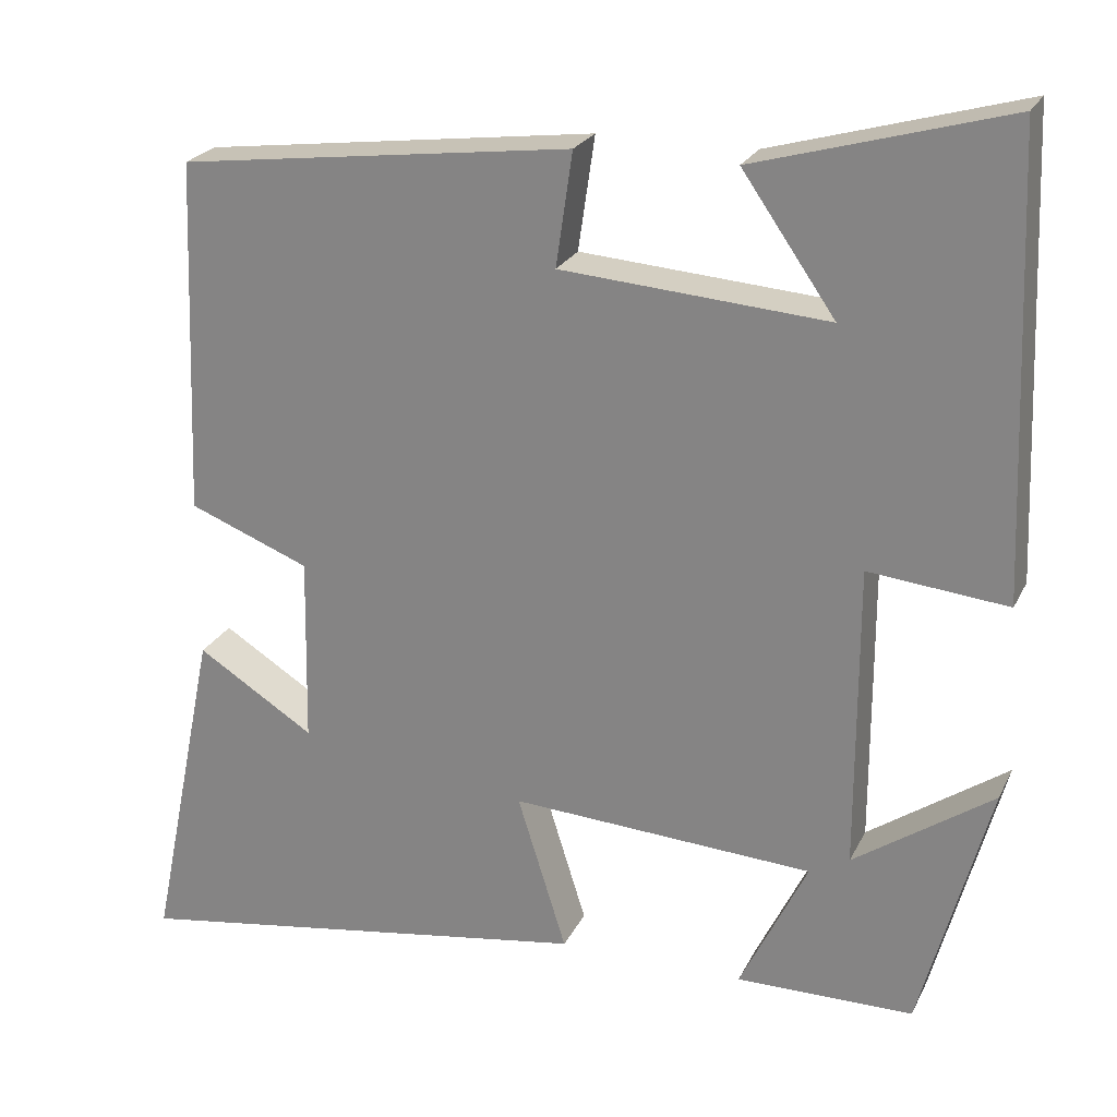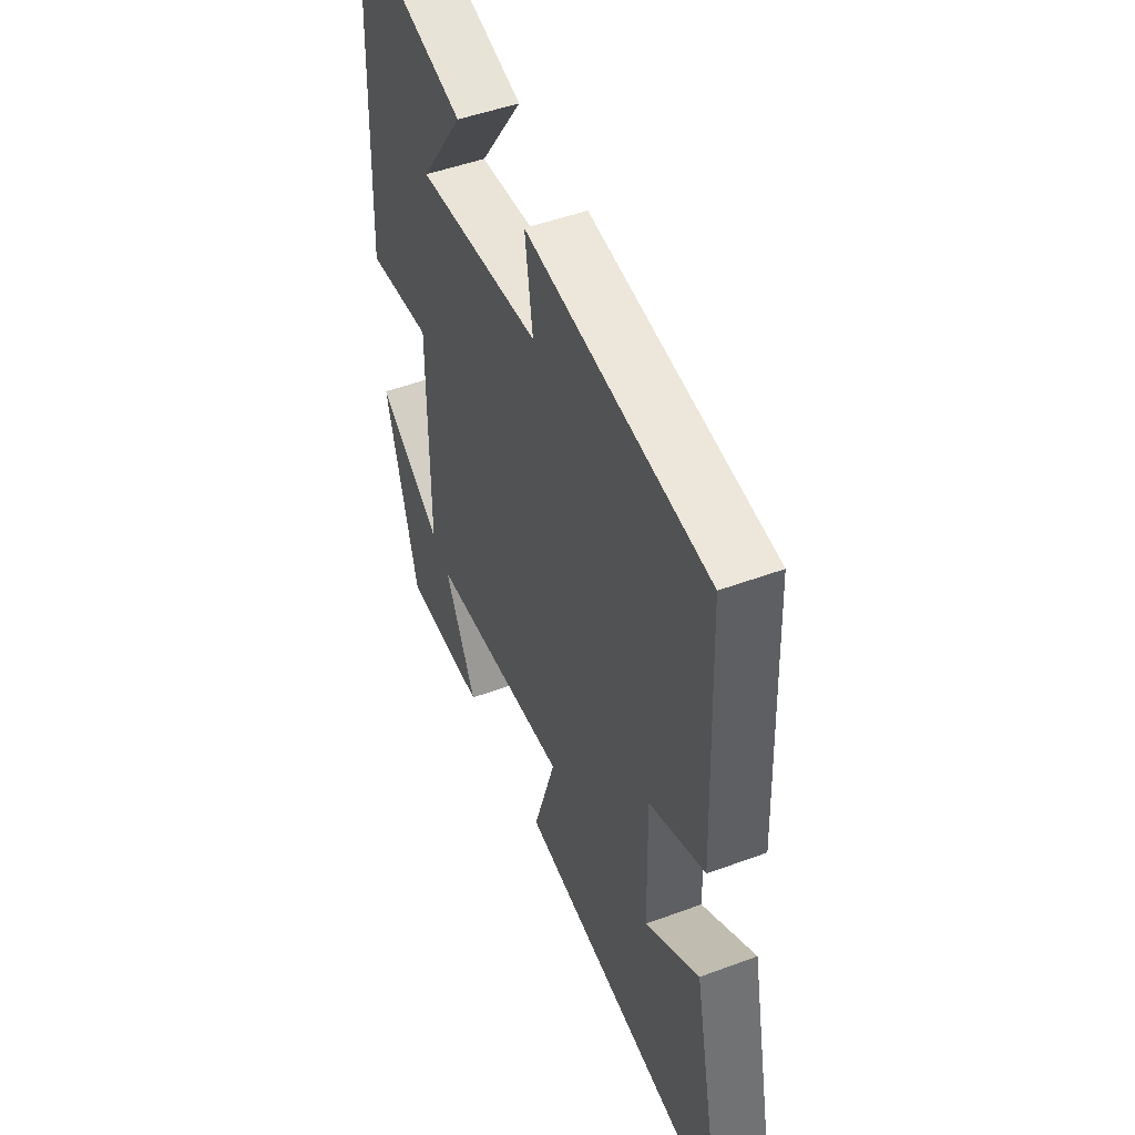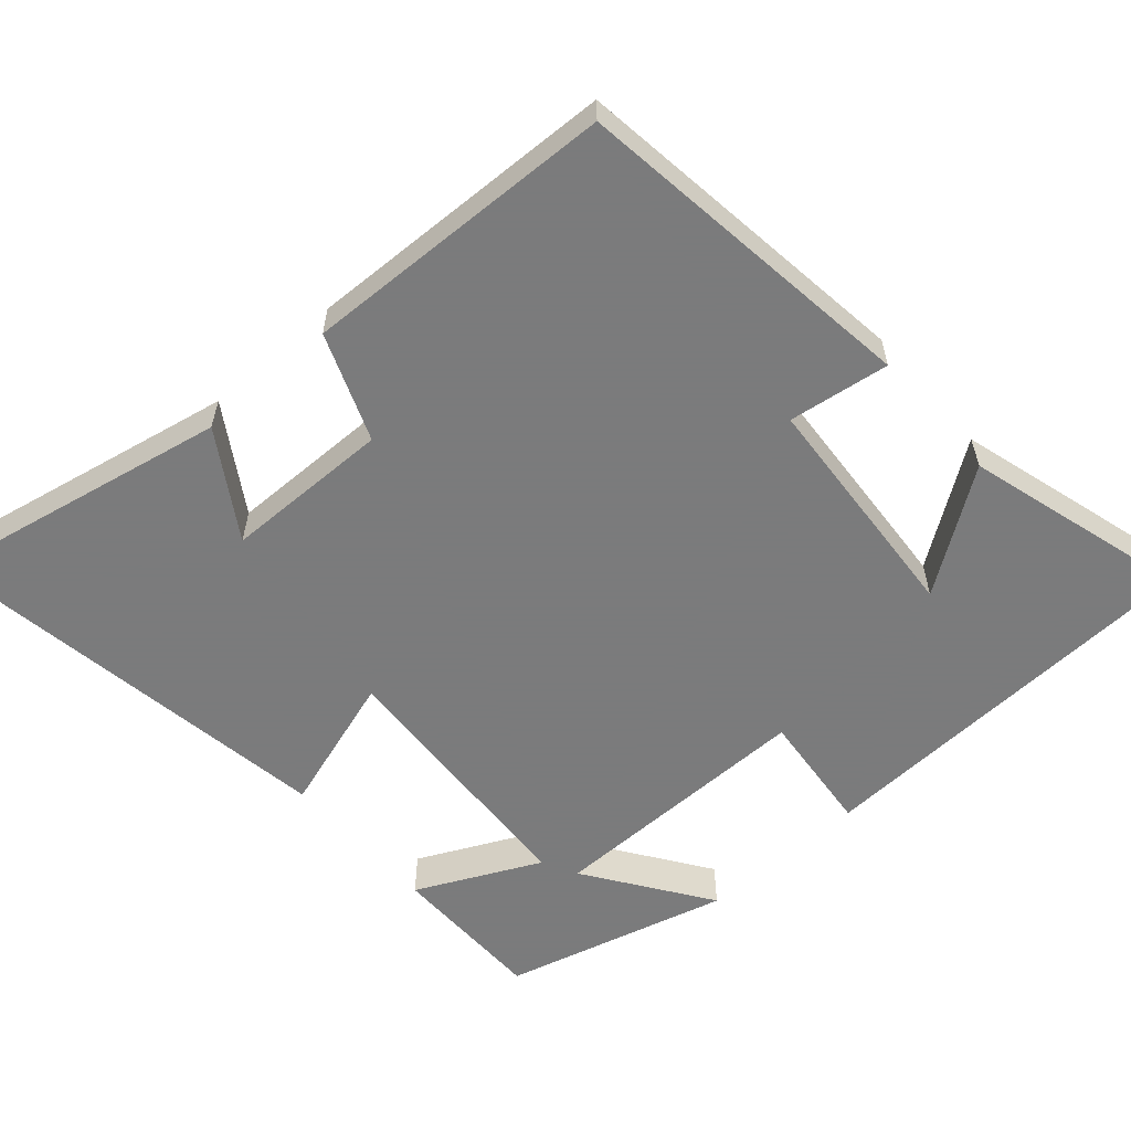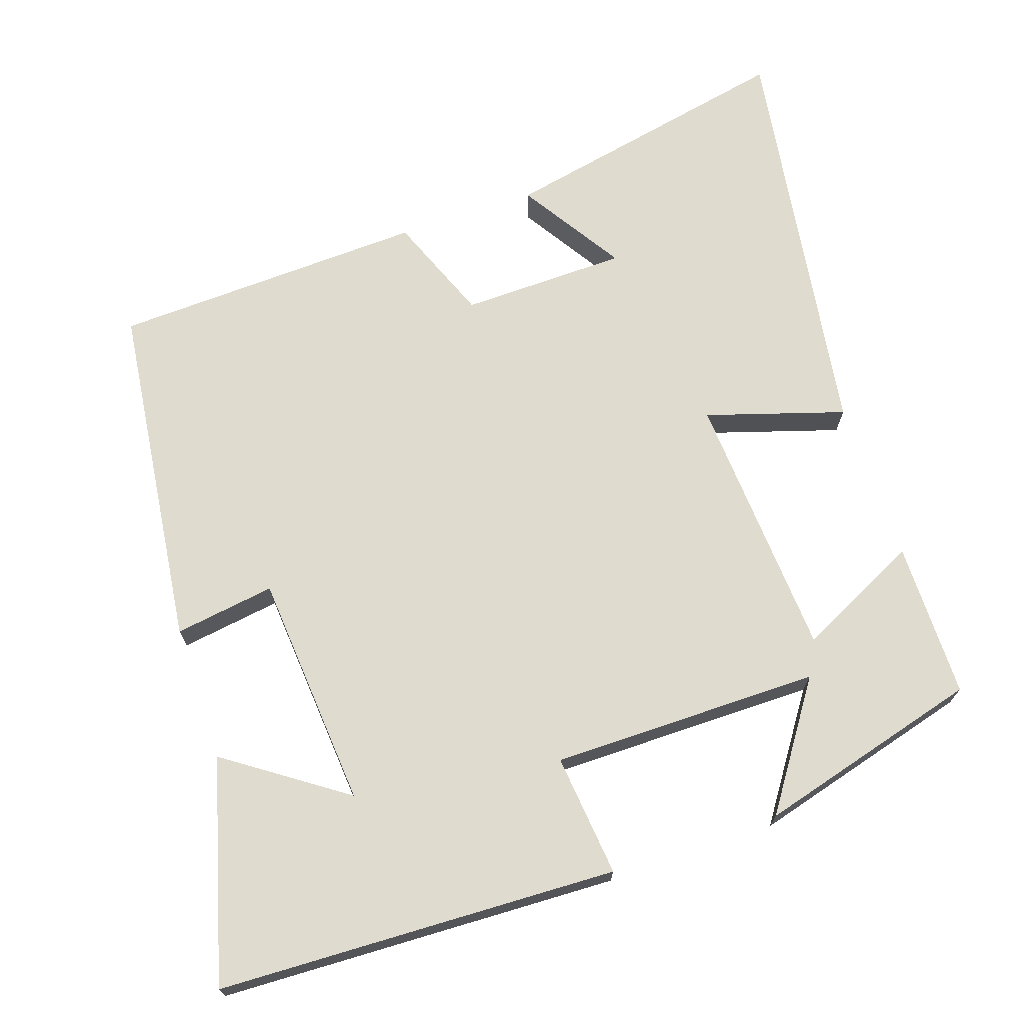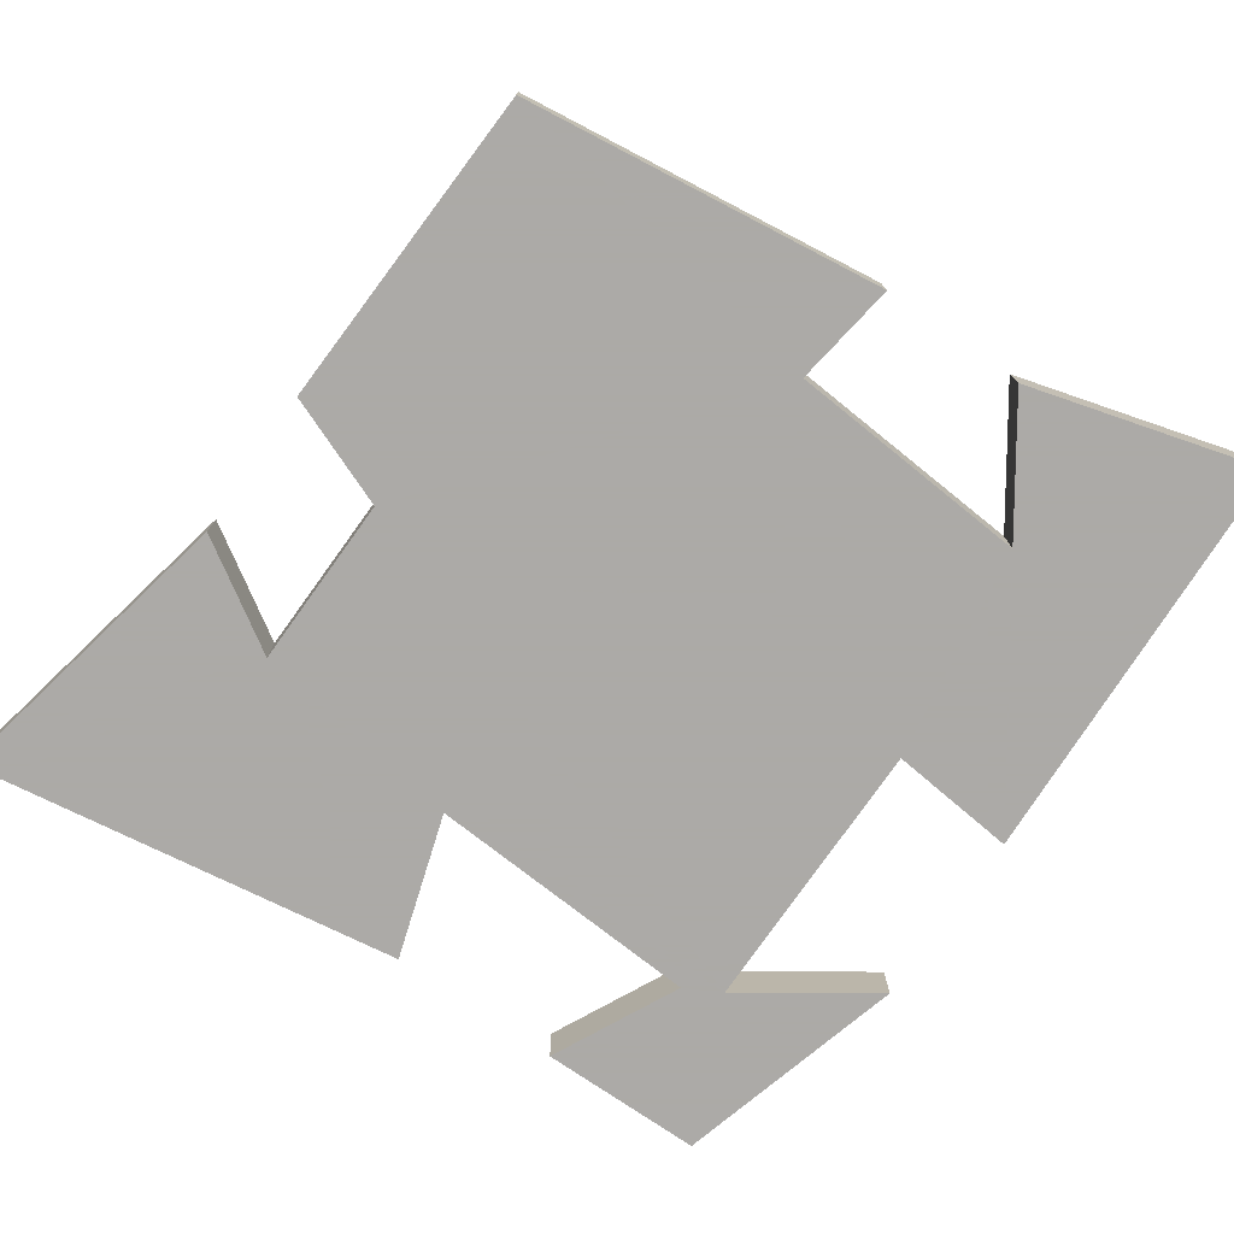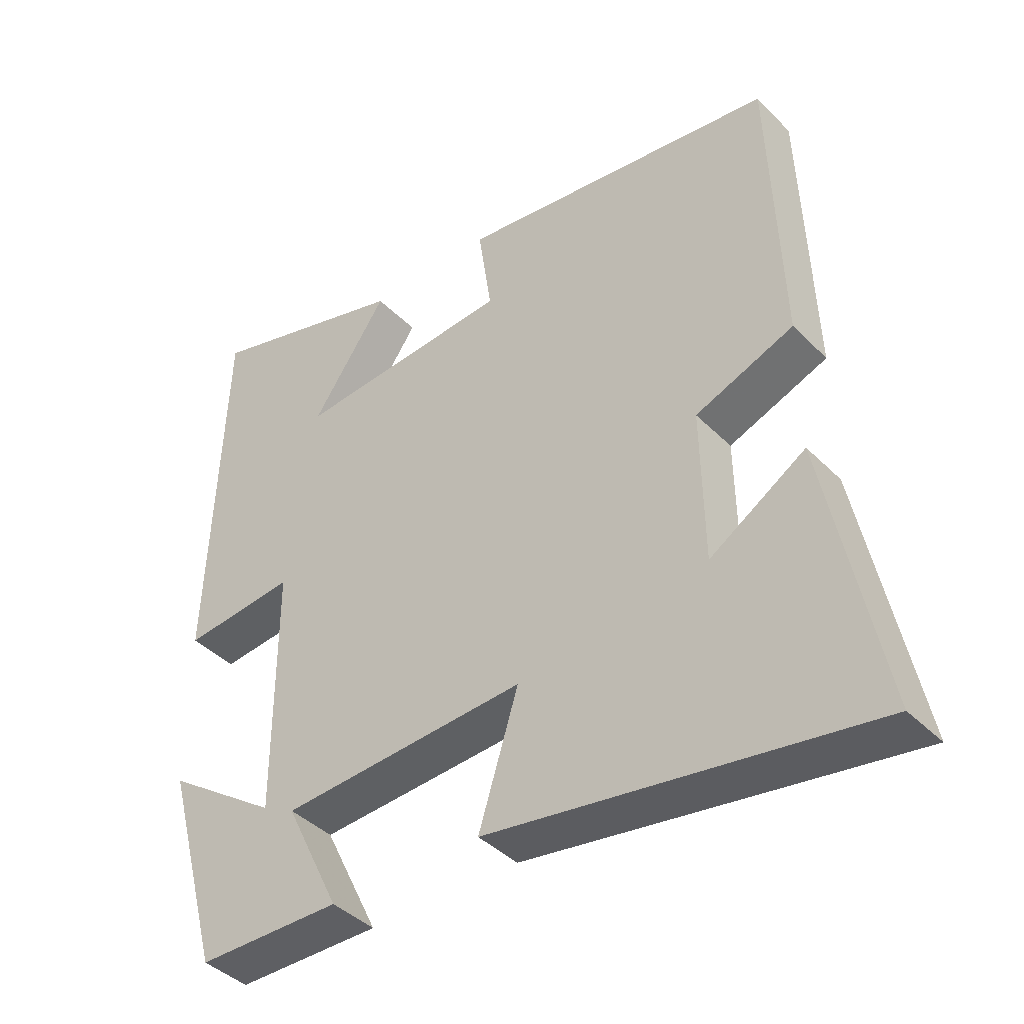
<metadata>
{"format":"obj","ext":"obj","renderer":"f3d","projection":"perspective","resolution":1024,"background":"white","views":[{"elev":23.6,"azim":20.9,"up":"+Z"},{"elev":48.2,"azim":-112.6,"up":"+Z"},{"elev":-58.4,"azim":-48.5,"up":"+Y"},{"elev":70.4,"azim":71.2,"up":"+Y"},{"elev":-76.0,"azim":-34.7,"up":"+Y"},{"elev":-40.9,"azim":-140.3,"up":"+Z"}]}
</metadata>
<code>
v 0.479 0.07 0.585
v 0.5 0.07 0.04
v 0.333 0.07 0.057
v 0.333 0.07 -0.309
v 0.5 0.07 -0.194
v 0.417 0.07 -0.499
v 0.204 0.07 -0.5
v 0.285 0.07 -0.334
v -0.079 0.07 -0.312
v -0.02 0.07 -0.5
v -0.582 0.07 -0.586
v -0.5 0.07 -0.182
v -0.359 0.07 -0.271
v -0.355 0.07 -0.045
v -0.5 0.07 0.012
v -0.484 0.07 0.44
v -0.011 0.07 0.5
v -0.031 0.07 0.363
v 0.289 0.07 0.339
v 0.177 0.07 0.5
v 0.479 0 0.585
v 0.5 0 0.04
v 0.333 0 0.057
v 0.333 0 -0.309
v 0.5 0 -0.194
v 0.417 0 -0.499
v 0.204 0 -0.5
v 0.285 0 -0.334
v -0.079 0 -0.312
v -0.02 0 -0.5
v -0.582 0 -0.586
v -0.5 0 -0.182
v -0.359 0 -0.271
v -0.355 0 -0.045
v -0.5 0 0.012
v -0.484 0 0.44
v -0.011 0 0.5
v -0.031 0 0.363
v 0.289 0 0.339
v 0.177 0 0.5
f 19 20 1 2
f 18 19 2 3
f 16 17 18
f 15 16 18
f 14 15 18
f 18 3 4
f 14 18 4
f 13 14 4
f 10 11 12 13
f 9 10 13
f 8 9 13 4
f 7 8 4
f 4 5 6 7
f 22 21 40 39
f 23 22 39 38
f 38 37 36
f 38 36 35
f 38 35 34
f 24 23 38
f 24 38 34
f 24 34 33
f 33 32 31 30
f 33 30 29
f 24 33 29 28
f 24 28 27
f 27 26 25 24
f 1 21 22 2
f 2 22 23 3
f 3 23 24 4
f 4 24 25 5
f 5 25 26 6
f 6 26 27 7
f 7 27 28 8
f 8 28 29 9
f 9 29 30 10
f 10 30 31 11
f 11 31 32 12
f 12 32 33 13
f 13 33 34 14
f 14 34 35 15
f 15 35 36 16
f 16 36 37 17
f 17 37 38 18
f 18 38 39 19
f 19 39 40 20
f 20 40 21 1

</code>
